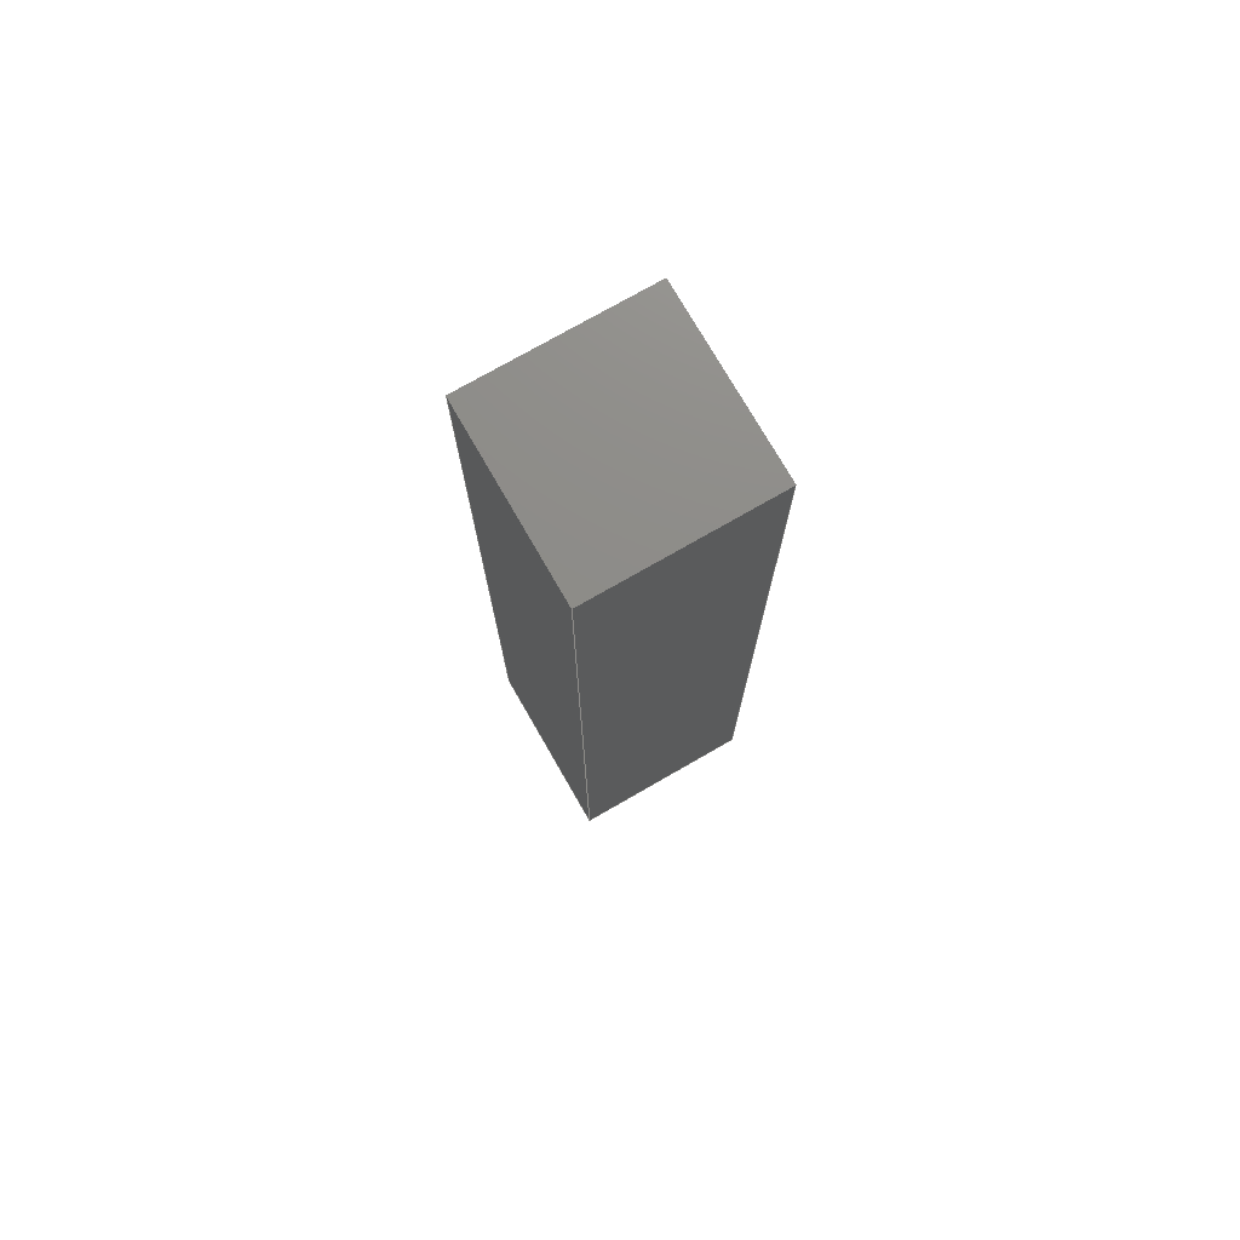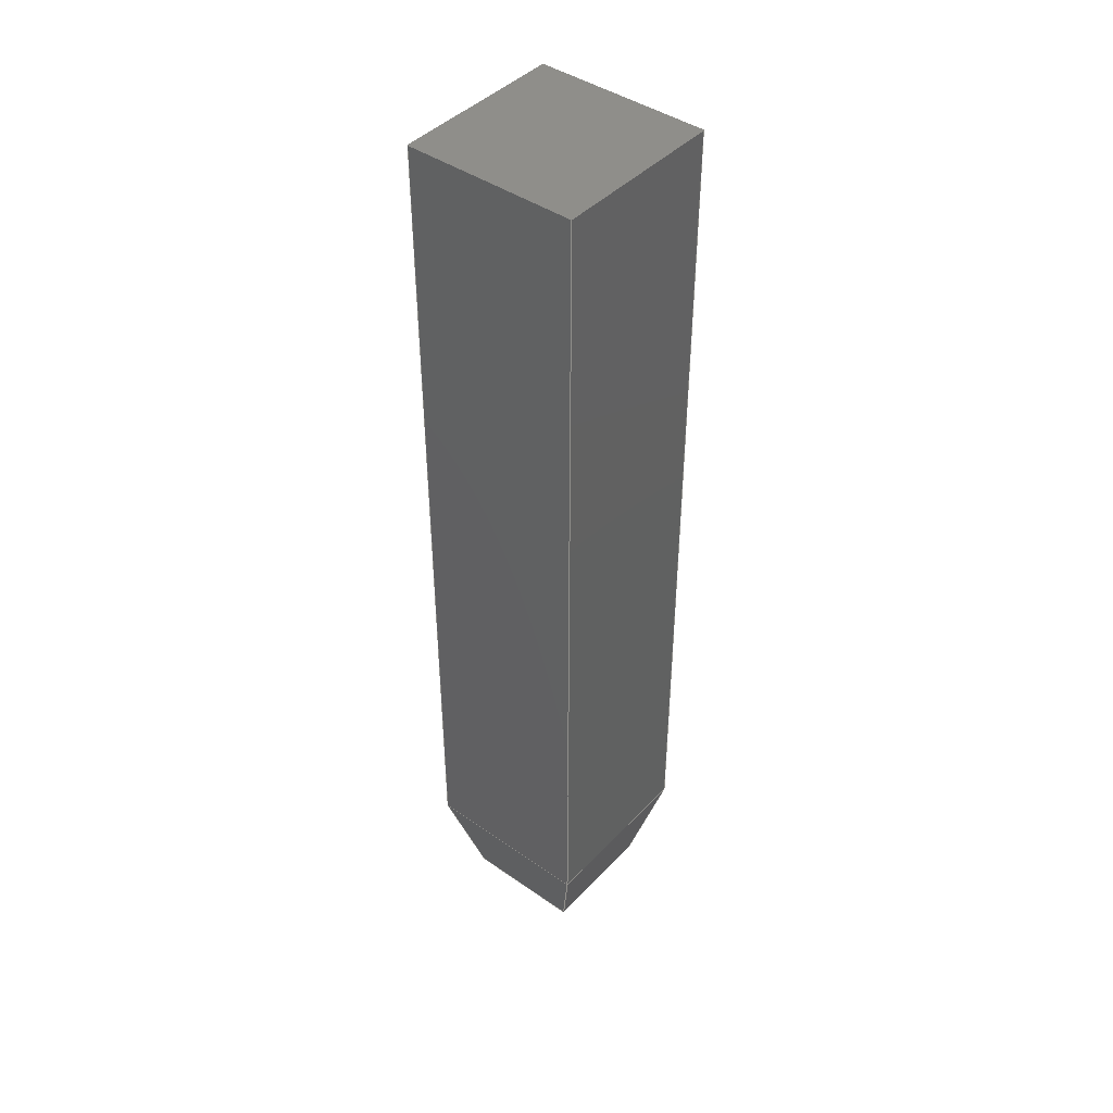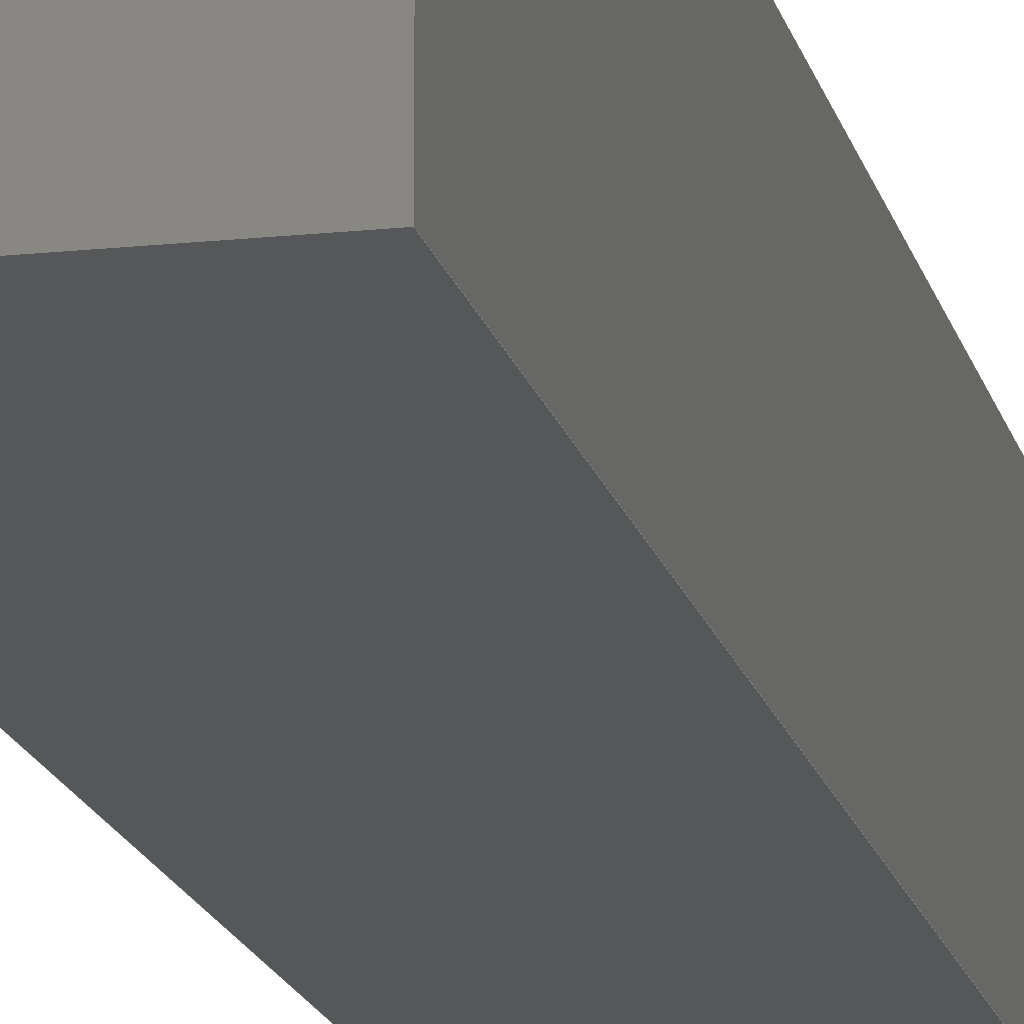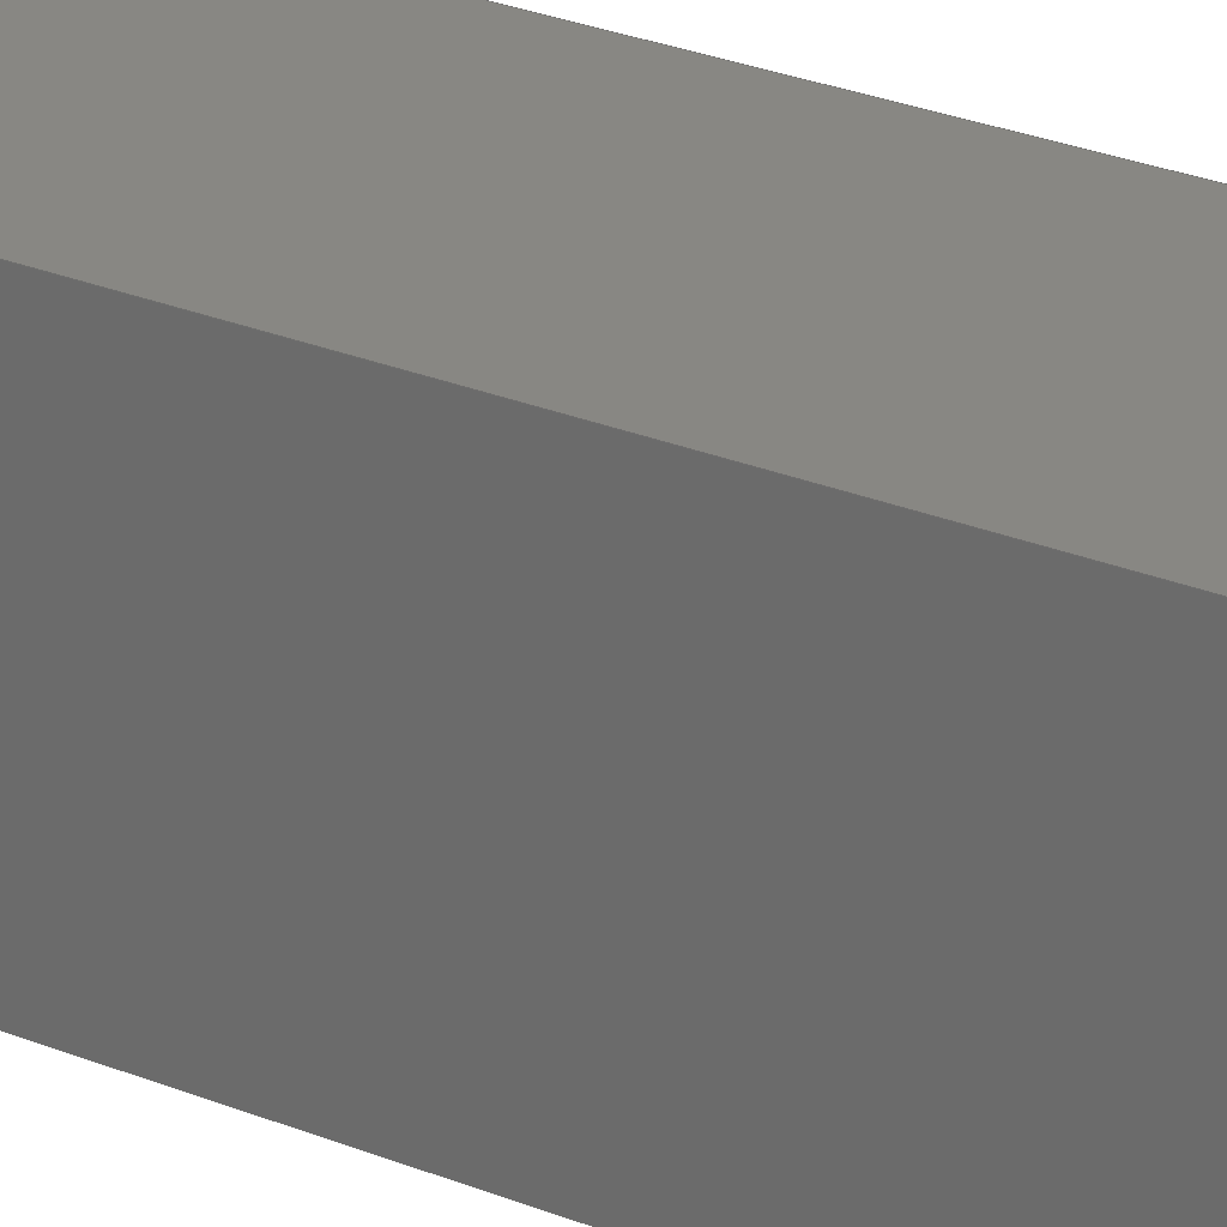
<metadata>
{"format":"step","ext":"step","renderer":"f3d","projection":"perspective","resolution":1024,"background":"white","views":[{"elev":75.1,"azim":-119.9,"up":"+Z"},{"elev":43.2,"azim":-140.5,"up":"+Z"},{"elev":-16.3,"azim":12.5,"up":"+Y"},{"elev":24.4,"azim":-55.1,"up":"+Y"}]}
</metadata>
<code>
ISO-10303-21;
DATA;
#1=MECHANICAL_DESIGN_GEOMETRIC_PRESENTATION_REPRESENTATION('',(#5,#6,
#7,#8,#9,#10,#11,#12,#13,#14),#285);
#2=SHAPE_REPRESENTATION_RELATIONSHIP('SRR','None',#292,#3);
#3=ADVANCED_BREP_SHAPE_REPRESENTATION('',(#4),#284);
#4=MANIFOLD_SOLID_BREP('Solid1',#167);
#5=STYLED_ITEM('',(#303),#158);
#6=STYLED_ITEM('',(#303),#159);
#7=STYLED_ITEM('',(#303),#160);
#8=STYLED_ITEM('',(#303),#161);
#9=STYLED_ITEM('',(#303),#162);
#10=STYLED_ITEM('',(#303),#163);
#11=STYLED_ITEM('',(#303),#164);
#12=STYLED_ITEM('',(#303),#165);
#13=STYLED_ITEM('',(#303),#166);
#14=STYLED_ITEM('',(#302),#4);
#15=FACE_OUTER_BOUND('',#25,.T.);
#16=FACE_OUTER_BOUND('',#26,.T.);
#17=FACE_OUTER_BOUND('',#27,.T.);
#18=FACE_OUTER_BOUND('',#28,.T.);
#19=FACE_OUTER_BOUND('',#29,.T.);
#20=FACE_OUTER_BOUND('',#30,.T.);
#21=FACE_OUTER_BOUND('',#31,.T.);
#22=FACE_OUTER_BOUND('',#32,.T.);
#23=FACE_OUTER_BOUND('',#33,.T.);
#24=FACE_OUTER_BOUND('',#34,.T.);
#25=EDGE_LOOP('',(#107,#108,#109,#110));
#26=EDGE_LOOP('',(#111,#112,#113,#114));
#27=EDGE_LOOP('',(#115,#116,#117,#118));
#28=EDGE_LOOP('',(#119,#120,#121,#122));
#29=EDGE_LOOP('',(#123,#124,#125,#126));
#30=EDGE_LOOP('',(#127,#128,#129,#130));
#31=EDGE_LOOP('',(#131,#132,#133,#134));
#32=EDGE_LOOP('',(#135,#136,#137,#138));
#33=EDGE_LOOP('',(#139,#140,#141,#142));
#34=EDGE_LOOP('',(#143,#144,#145,#146));
#35=LINE('',#243,#55);
#36=LINE('',#245,#56);
#37=LINE('',#247,#57);
#38=LINE('',#248,#58);
#39=LINE('',#251,#59);
#40=LINE('',#253,#60);
#41=LINE('',#254,#61);
#42=LINE('',#257,#62);
#43=LINE('',#258,#63);
#44=LINE('',#261,#64);
#45=LINE('',#262,#65);
#46=LINE('',#264,#66);
#47=LINE('',#267,#67);
#48=LINE('',#269,#68);
#49=LINE('',#270,#69);
#50=LINE('',#273,#70);
#51=LINE('',#274,#71);
#52=LINE('',#277,#72);
#53=LINE('',#278,#73);
#54=LINE('',#280,#74);
#55=VECTOR('',#201,10);
#56=VECTOR('',#202,10);
#57=VECTOR('',#203,10);
#58=VECTOR('',#204,10);
#59=VECTOR('',#207,0.805);
#60=VECTOR('',#208,0.805);
#61=VECTOR('',#209,0.805);
#62=VECTOR('',#212,0.805);
#63=VECTOR('',#213,0.805);
#64=VECTOR('',#216,0.805);
#65=VECTOR('',#217,0.805);
#66=VECTOR('',#220,0.805);
#67=VECTOR('',#223,0.805);
#68=VECTOR('',#224,0.805);
#69=VECTOR('',#225,0.805);
#70=VECTOR('',#228,0.805);
#71=VECTOR('',#229,0.805);
#72=VECTOR('',#232,0.805);
#73=VECTOR('',#233,0.805);
#74=VECTOR('',#236,0.805);
#75=VERTEX_POINT('',#241);
#76=VERTEX_POINT('',#242);
#77=VERTEX_POINT('',#244);
#78=VERTEX_POINT('',#246);
#79=VERTEX_POINT('',#250);
#80=VERTEX_POINT('',#252);
#81=VERTEX_POINT('',#256);
#82=VERTEX_POINT('',#260);
#83=VERTEX_POINT('',#266);
#84=VERTEX_POINT('',#268);
#85=VERTEX_POINT('',#272);
#86=VERTEX_POINT('',#276);
#87=EDGE_CURVE('',#75,#76,#35,.T.);
#88=EDGE_CURVE('',#77,#75,#36,.T.);
#89=EDGE_CURVE('',#78,#77,#37,.T.);
#90=EDGE_CURVE('',#76,#78,#38,.T.);
#91=EDGE_CURVE('',#79,#77,#39,.T.);
#92=EDGE_CURVE('',#79,#80,#40,.T.);
#93=EDGE_CURVE('',#80,#78,#41,.T.);
#94=EDGE_CURVE('',#81,#75,#42,.T.);
#95=EDGE_CURVE('',#81,#79,#43,.T.);
#96=EDGE_CURVE('',#82,#76,#44,.T.);
#97=EDGE_CURVE('',#82,#81,#45,.T.);
#98=EDGE_CURVE('',#80,#82,#46,.T.);
#99=EDGE_CURVE('',#83,#82,#47,.F.);
#100=EDGE_CURVE('',#83,#84,#48,.T.);
#101=EDGE_CURVE('',#84,#81,#49,.F.);
#102=EDGE_CURVE('',#84,#85,#50,.T.);
#103=EDGE_CURVE('',#85,#79,#51,.F.);
#104=EDGE_CURVE('',#85,#86,#52,.T.);
#105=EDGE_CURVE('',#86,#80,#53,.F.);
#106=EDGE_CURVE('',#86,#83,#54,.T.);
#107=ORIENTED_EDGE('',*,*,#87,.F.);
#108=ORIENTED_EDGE('',*,*,#88,.F.);
#109=ORIENTED_EDGE('',*,*,#89,.F.);
#110=ORIENTED_EDGE('',*,*,#90,.F.);
#111=ORIENTED_EDGE('',*,*,#89,.T.);
#112=ORIENTED_EDGE('',*,*,#91,.F.);
#113=ORIENTED_EDGE('',*,*,#92,.T.);
#114=ORIENTED_EDGE('',*,*,#93,.T.);
#115=ORIENTED_EDGE('',*,*,#88,.T.);
#116=ORIENTED_EDGE('',*,*,#94,.F.);
#117=ORIENTED_EDGE('',*,*,#95,.T.);
#118=ORIENTED_EDGE('',*,*,#91,.T.);
#119=ORIENTED_EDGE('',*,*,#87,.T.);
#120=ORIENTED_EDGE('',*,*,#96,.F.);
#121=ORIENTED_EDGE('',*,*,#97,.T.);
#122=ORIENTED_EDGE('',*,*,#94,.T.);
#123=ORIENTED_EDGE('',*,*,#90,.T.);
#124=ORIENTED_EDGE('',*,*,#93,.F.);
#125=ORIENTED_EDGE('',*,*,#98,.T.);
#126=ORIENTED_EDGE('',*,*,#96,.T.);
#127=ORIENTED_EDGE('',*,*,#97,.F.);
#128=ORIENTED_EDGE('',*,*,#99,.F.);
#129=ORIENTED_EDGE('',*,*,#100,.T.);
#130=ORIENTED_EDGE('',*,*,#101,.T.);
#131=ORIENTED_EDGE('',*,*,#95,.F.);
#132=ORIENTED_EDGE('',*,*,#101,.F.);
#133=ORIENTED_EDGE('',*,*,#102,.T.);
#134=ORIENTED_EDGE('',*,*,#103,.T.);
#135=ORIENTED_EDGE('',*,*,#92,.F.);
#136=ORIENTED_EDGE('',*,*,#103,.F.);
#137=ORIENTED_EDGE('',*,*,#104,.T.);
#138=ORIENTED_EDGE('',*,*,#105,.T.);
#139=ORIENTED_EDGE('',*,*,#98,.F.);
#140=ORIENTED_EDGE('',*,*,#105,.F.);
#141=ORIENTED_EDGE('',*,*,#106,.T.);
#142=ORIENTED_EDGE('',*,*,#99,.T.);
#143=ORIENTED_EDGE('',*,*,#102,.F.);
#144=ORIENTED_EDGE('',*,*,#100,.F.);
#145=ORIENTED_EDGE('',*,*,#106,.F.);
#146=ORIENTED_EDGE('',*,*,#104,.F.);
#147=PLANE('',#187);
#148=PLANE('',#188);
#149=PLANE('',#189);
#150=PLANE('',#190);
#151=PLANE('',#191);
#152=PLANE('',#192);
#153=PLANE('',#193);
#154=PLANE('',#194);
#155=PLANE('',#195);
#156=PLANE('',#196);
#157=ADVANCED_FACE('',(#15),#147,.F.);
#158=ADVANCED_FACE('',(#16),#148,.T.);
#159=ADVANCED_FACE('',(#17),#149,.T.);
#160=ADVANCED_FACE('',(#18),#150,.T.);
#161=ADVANCED_FACE('',(#19),#151,.T.);
#162=ADVANCED_FACE('',(#20),#152,.F.);
#163=ADVANCED_FACE('',(#21),#153,.F.);
#164=ADVANCED_FACE('',(#22),#154,.F.);
#165=ADVANCED_FACE('',(#23),#155,.F.);
#166=ADVANCED_FACE('',(#24),#156,.F.);
#167=CLOSED_SHELL('',(#157,#158,#159,#160,#161,#162,#163,#164,#165,#166));
#168=DERIVED_UNIT_ELEMENT(#170,1);
#169=DERIVED_UNIT_ELEMENT(#287,3);
#170=(
MASS_UNIT()
NAMED_UNIT(*)
SI_UNIT($,.GRAM.)
);
#171=DERIVED_UNIT((#168,#169));
#172=MEASURE_REPRESENTATION_ITEM('density measure',
POSITIVE_RATIO_MEASURE(7.85),#171);
#173=PROPERTY_DEFINITION_REPRESENTATION(#178,#175);
#174=PROPERTY_DEFINITION_REPRESENTATION(#179,#176);
#175=REPRESENTATION('material name',(#177),#284);
#176=REPRESENTATION('density',(#172),#284);
#177=DESCRIPTIVE_REPRESENTATION_ITEM('Steel','Steel');
#178=PROPERTY_DEFINITION('material property','material name',#294);
#179=PROPERTY_DEFINITION('material property','density of part',#294);
#180=DATE_TIME_ROLE('creation_date');
#181=APPLIED_DATE_AND_TIME_ASSIGNMENT(#182,#180,(#294));
#182=DATE_AND_TIME(#183,#184);
#183=CALENDAR_DATE(2025,19,3);
#184=LOCAL_TIME(0,0,0,#185);
#185=COORDINATED_UNIVERSAL_TIME_OFFSET(0,0,.BEHIND.);
#186=AXIS2_PLACEMENT_3D('placement',#239,#197,#198);
#187=AXIS2_PLACEMENT_3D('',#240,#199,#200);
#188=AXIS2_PLACEMENT_3D('',#249,#205,#206);
#189=AXIS2_PLACEMENT_3D('',#255,#210,#211);
#190=AXIS2_PLACEMENT_3D('',#259,#214,#215);
#191=AXIS2_PLACEMENT_3D('',#263,#218,#219);
#192=AXIS2_PLACEMENT_3D('',#265,#221,#222);
#193=AXIS2_PLACEMENT_3D('',#271,#226,#227);
#194=AXIS2_PLACEMENT_3D('',#275,#230,#231);
#195=AXIS2_PLACEMENT_3D('',#279,#234,#235);
#196=AXIS2_PLACEMENT_3D('',#281,#237,#238);
#197=DIRECTION('axis',(0,0,1));
#198=DIRECTION('refdir',(1,0,0));
#199=DIRECTION('center_axis',(0,0,-1));
#200=DIRECTION('ref_axis',(-1,0,0));
#201=DIRECTION('',(1,0,0));
#202=DIRECTION('',(0,1,0));
#203=DIRECTION('',(-1,0,0));
#204=DIRECTION('',(0,-1,0));
#205=DIRECTION('center_axis',(0,-1,0));
#206=DIRECTION('ref_axis',(1,0,0));
#207=DIRECTION('',(0,0,1));
#208=DIRECTION('',(1,0,0));
#209=DIRECTION('',(0,0,1));
#210=DIRECTION('center_axis',(-1,0,0));
#211=DIRECTION('ref_axis',(0,-1,0));
#212=DIRECTION('',(0,0,1));
#213=DIRECTION('',(0,-1,0));
#214=DIRECTION('center_axis',(0,1,0));
#215=DIRECTION('ref_axis',(-1,0,0));
#216=DIRECTION('',(0,0,1));
#217=DIRECTION('',(-1,0,0));
#218=DIRECTION('center_axis',(1,0,0));
#219=DIRECTION('ref_axis',(0,1,0));
#220=DIRECTION('',(0,1,0));
#221=DIRECTION('center_axis',(0,-0.9659,0.2588));
#222=DIRECTION('ref_axis',(-1,0,0));
#223=DIRECTION('',(-0.2506,-0.2506,-0.9351));
#224=DIRECTION('',(-1,0,0));
#225=DIRECTION('',(0.2506,-0.2506,-0.9351));
#226=DIRECTION('center_axis',(0.9659,0,0.2588));
#227=DIRECTION('ref_axis',(0,-1,0));
#228=DIRECTION('',(-1.262e-16,-1,0));
#229=DIRECTION('',(0.2506,0.2506,-0.9351));
#230=DIRECTION('center_axis',(0,0.9659,0.2588));
#231=DIRECTION('ref_axis',(1,0,0));
#232=DIRECTION('',(1,0,0));
#233=DIRECTION('',(-0.2506,0.2506,-0.9351));
#234=DIRECTION('center_axis',(-0.9659,0,0.2588));
#235=DIRECTION('ref_axis',(0,1,0));
#236=DIRECTION('',(0,1,0));
#237=DIRECTION('center_axis',(0,0,1));
#238=DIRECTION('ref_axis',(1,0,0));
#239=CARTESIAN_POINT('',(0,0,0));
#240=CARTESIAN_POINT('Origin',(5.275,0.03562,0.6435));
#241=CARTESIAN_POINT('',(-0.01385,0.7158,0.6435));
#242=CARTESIAN_POINT('',(0.5013,0.7158,0.6435));
#243=CARTESIAN_POINT('',(2.888,0.7158,0.6435));
#244=CARTESIAN_POINT('',(-0.01385,0.2006,0.6435));
#245=CARTESIAN_POINT('',(-0.01385,0.3757,0.6435));
#246=CARTESIAN_POINT('',(0.5013,0.2006,0.6435));
#247=CARTESIAN_POINT('',(2.631,0.2006,0.6435));
#248=CARTESIAN_POINT('',(0.5013,0.1181,0.6435));
#249=CARTESIAN_POINT('Origin',(-0.01385,0.2006,-2.174));
#250=CARTESIAN_POINT('',(-0.01385,0.2006,-1.874));
#251=CARTESIAN_POINT('',(-0.01385,0.2006,-1.874));
#252=CARTESIAN_POINT('',(0.5013,0.2006,-1.874));
#253=CARTESIAN_POINT('',(-0.01385,0.2006,-1.874));
#254=CARTESIAN_POINT('',(0.5013,0.2006,-1.874));
#255=CARTESIAN_POINT('Origin',(-0.01385,0.7158,-2.174));
#256=CARTESIAN_POINT('',(-0.01385,0.7158,-1.874));
#257=CARTESIAN_POINT('',(-0.01385,0.7158,-1.874));
#258=CARTESIAN_POINT('',(-0.01385,0.7158,-1.874));
#259=CARTESIAN_POINT('Origin',(0.5013,0.7158,-2.174));
#260=CARTESIAN_POINT('',(0.5013,0.7158,-1.874));
#261=CARTESIAN_POINT('',(0.5013,0.7158,-1.874));
#262=CARTESIAN_POINT('',(0.5013,0.7158,-1.874));
#263=CARTESIAN_POINT('Origin',(0.5013,0.2006,-2.174));
#264=CARTESIAN_POINT('',(0.5013,0.2006,-1.874));
#265=CARTESIAN_POINT('Origin',(1.263,0.7158,-1.874));
#266=CARTESIAN_POINT('',(0.4209,0.6353,-2.174));
#267=CARTESIAN_POINT('',(0.5013,0.7158,-1.874));
#268=CARTESIAN_POINT('',(0.06665,0.6353,-2.174));
#269=CARTESIAN_POINT('',(0.4209,0.6353,-2.174));
#270=CARTESIAN_POINT('',(-0.01385,0.7158,-1.874));
#271=CARTESIAN_POINT('Origin',(-0.01385,1.478,-1.874));
#272=CARTESIAN_POINT('',(0.06665,0.2812,-2.174));
#273=CARTESIAN_POINT('',(0.06665,0.6353,-2.174));
#274=CARTESIAN_POINT('',(-0.01385,0.2006,-1.874));
#275=CARTESIAN_POINT('Origin',(-0.7757,0.2006,-1.874));
#276=CARTESIAN_POINT('',(0.4209,0.2812,-2.174));
#277=CARTESIAN_POINT('',(0.06665,0.2812,-2.174));
#278=CARTESIAN_POINT('',(0.5013,0.2006,-1.874));
#279=CARTESIAN_POINT('Origin',(0.5013,-0.5612,-1.874));
#280=CARTESIAN_POINT('',(0.4209,0.2812,-2.174));
#281=CARTESIAN_POINT('Origin',(0.2437,0.4582,-2.174));
#282=UNCERTAINTY_MEASURE_WITH_UNIT(LENGTH_MEASURE(0.01),#286,
'DISTANCE_ACCURACY_VALUE',
'Maximum model space distance between geometric entities at asserted c
onnectivities');
#283=UNCERTAINTY_MEASURE_WITH_UNIT(LENGTH_MEASURE(0.01),#286,
'DISTANCE_ACCURACY_VALUE',
'Maximum model space distance between geometric entities at asserted c
onnectivities');
#284=(
GEOMETRIC_REPRESENTATION_CONTEXT(3)
GLOBAL_UNCERTAINTY_ASSIGNED_CONTEXT((#282))
GLOBAL_UNIT_ASSIGNED_CONTEXT((#286,#288,#289))
REPRESENTATION_CONTEXT('','3D')
);
#285=(
GEOMETRIC_REPRESENTATION_CONTEXT(3)
GLOBAL_UNCERTAINTY_ASSIGNED_CONTEXT((#283))
GLOBAL_UNIT_ASSIGNED_CONTEXT((#286,#288,#289))
REPRESENTATION_CONTEXT('','3D')
);
#286=(
LENGTH_UNIT()
NAMED_UNIT(*)
SI_UNIT(.MILLI.,.METRE.)
);
#287=(
LENGTH_UNIT()
NAMED_UNIT(*)
SI_UNIT(.CENTI.,.METRE.)
);
#288=(
NAMED_UNIT(*)
PLANE_ANGLE_UNIT()
SI_UNIT($,.RADIAN.)
);
#289=(
NAMED_UNIT(*)
SI_UNIT($,.STERADIAN.)
SOLID_ANGLE_UNIT()
);
#290=SHAPE_DEFINITION_REPRESENTATION(#291,#292);
#291=PRODUCT_DEFINITION_SHAPE('',$,#294);
#292=SHAPE_REPRESENTATION('',(#186),#284);
#293=PRODUCT_DEFINITION_CONTEXT('part definition',#298,'design');
#294=PRODUCT_DEFINITION('Component9','Component9',#295,#293);
#295=PRODUCT_DEFINITION_FORMATION('',$,#300);
#296=PRODUCT_RELATED_PRODUCT_CATEGORY('Component9','Component9',(#300));
#297=APPLICATION_PROTOCOL_DEFINITION('international standard',
'automotive_design',2009,#298);
#298=APPLICATION_CONTEXT(
'Core Data for Automotive Mechanical Design Process');
#299=PRODUCT_CONTEXT('part definition',#298,'mechanical');
#300=PRODUCT('Component9','Component9',$,(#299));
#301=PRESENTATION_STYLE_ASSIGNMENT((#304));
#302=PRESENTATION_STYLE_ASSIGNMENT((#305));
#303=PRESENTATION_STYLE_ASSIGNMENT((#306));
#304=SURFACE_STYLE_USAGE(.BOTH.,#313);
#305=SURFACE_STYLE_USAGE(.BOTH.,#314);
#306=SURFACE_STYLE_USAGE(.BOTH.,#315);
#307=SURFACE_STYLE_RENDERING_WITH_PROPERTIES($,#325,(#310));
#308=SURFACE_STYLE_RENDERING_WITH_PROPERTIES($,#326,(#311));
#309=SURFACE_STYLE_RENDERING_WITH_PROPERTIES($,#327,(#312));
#310=SURFACE_STYLE_TRANSPARENT(0);
#311=SURFACE_STYLE_TRANSPARENT(0);
#312=SURFACE_STYLE_TRANSPARENT(0);
#313=SURFACE_SIDE_STYLE('',(#316,#307));
#314=SURFACE_SIDE_STYLE('',(#317,#308));
#315=SURFACE_SIDE_STYLE('',(#318,#309));
#316=SURFACE_STYLE_FILL_AREA(#319);
#317=SURFACE_STYLE_FILL_AREA(#320);
#318=SURFACE_STYLE_FILL_AREA(#321);
#319=FILL_AREA_STYLE('',(#322));
#320=FILL_AREA_STYLE('',(#323));
#321=FILL_AREA_STYLE('',(#324));
#322=FILL_AREA_STYLE_COLOUR('',#325);
#323=FILL_AREA_STYLE_COLOUR('',#326);
#324=FILL_AREA_STYLE_COLOUR('',#327);
#325=COLOUR_RGB('',0.749,0.749,0.749);
#326=COLOUR_RGB('',1,1,1);
#327=COLOUR_RGB('',1,0.8431,0);
ENDSEC;
END-ISO-10303-21;

</code>
